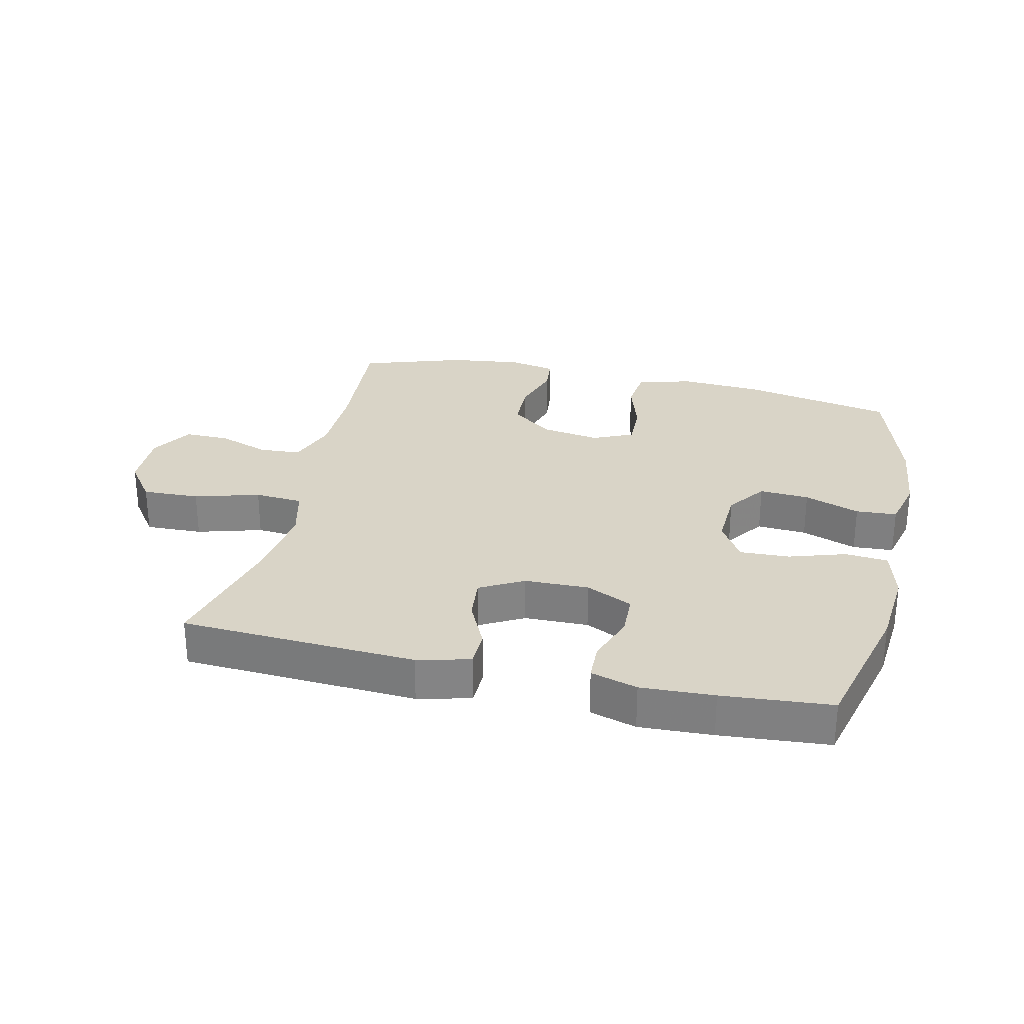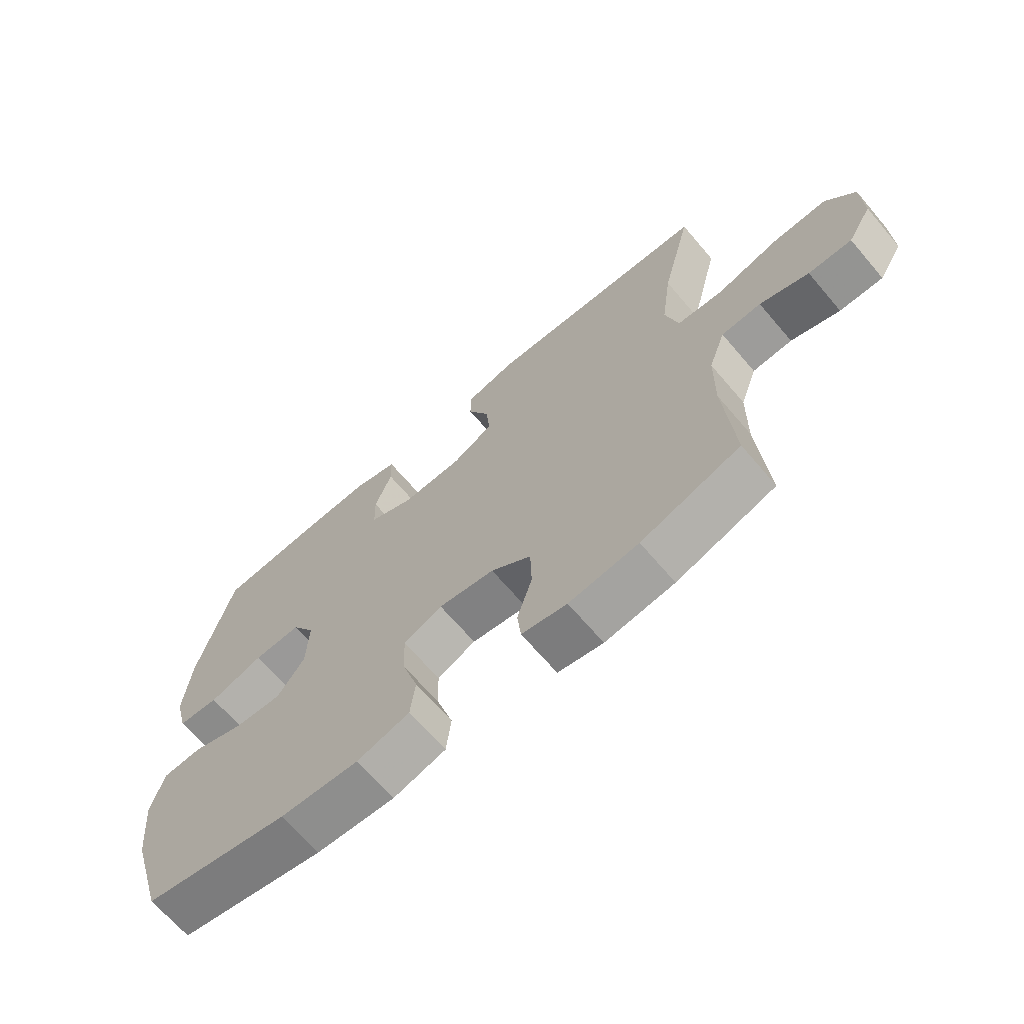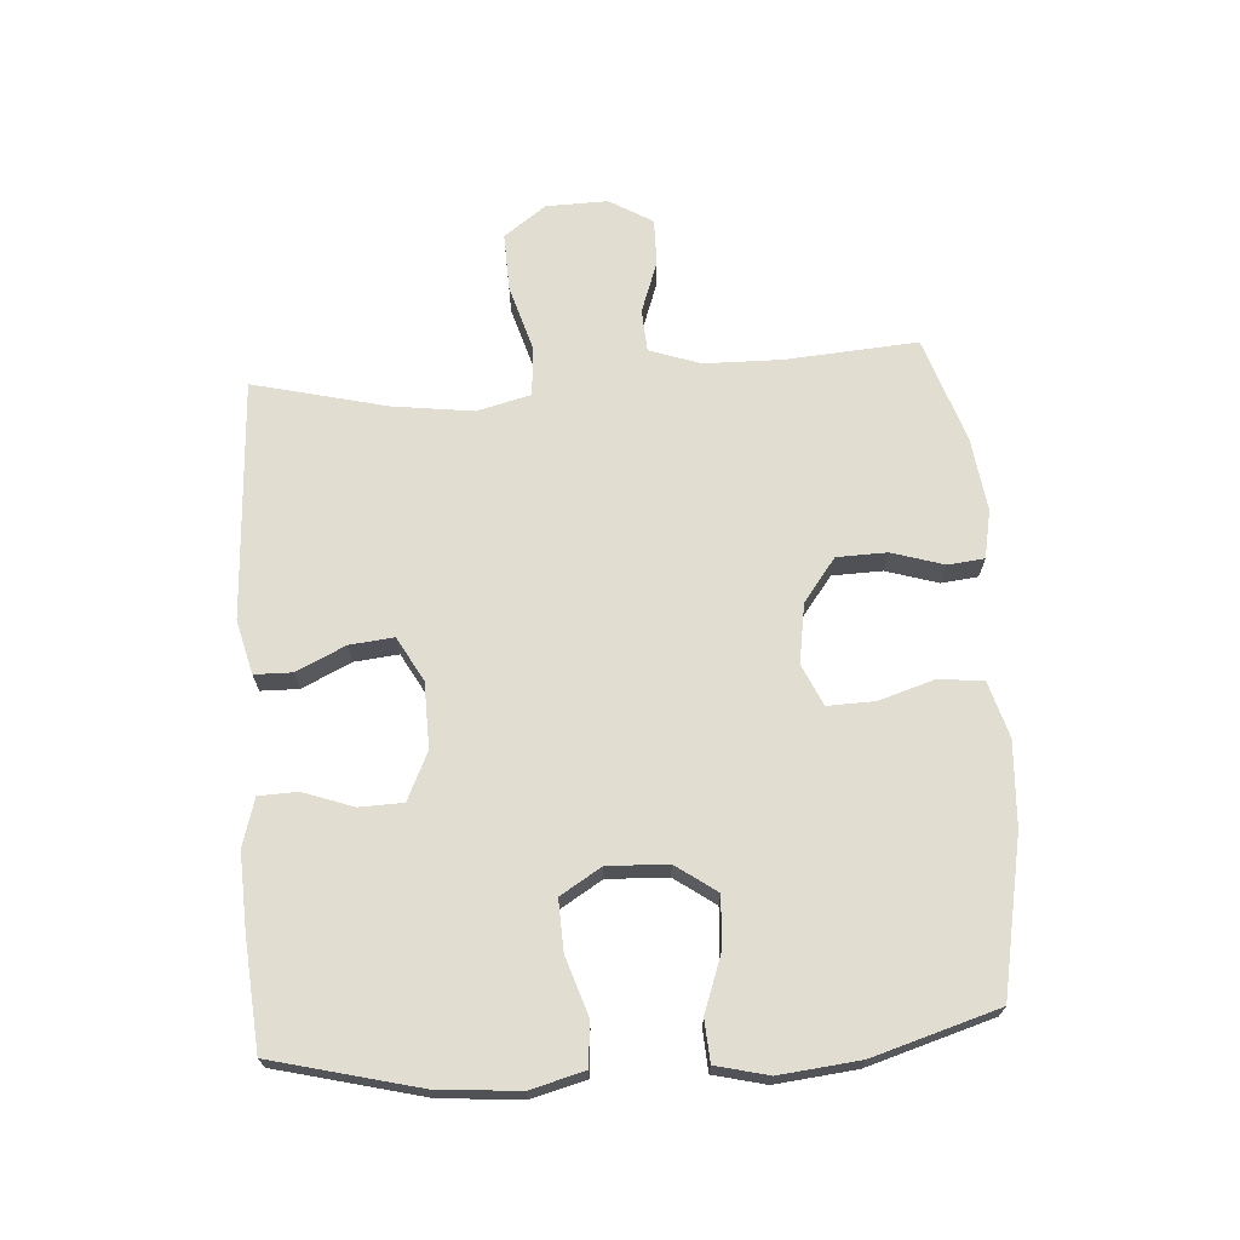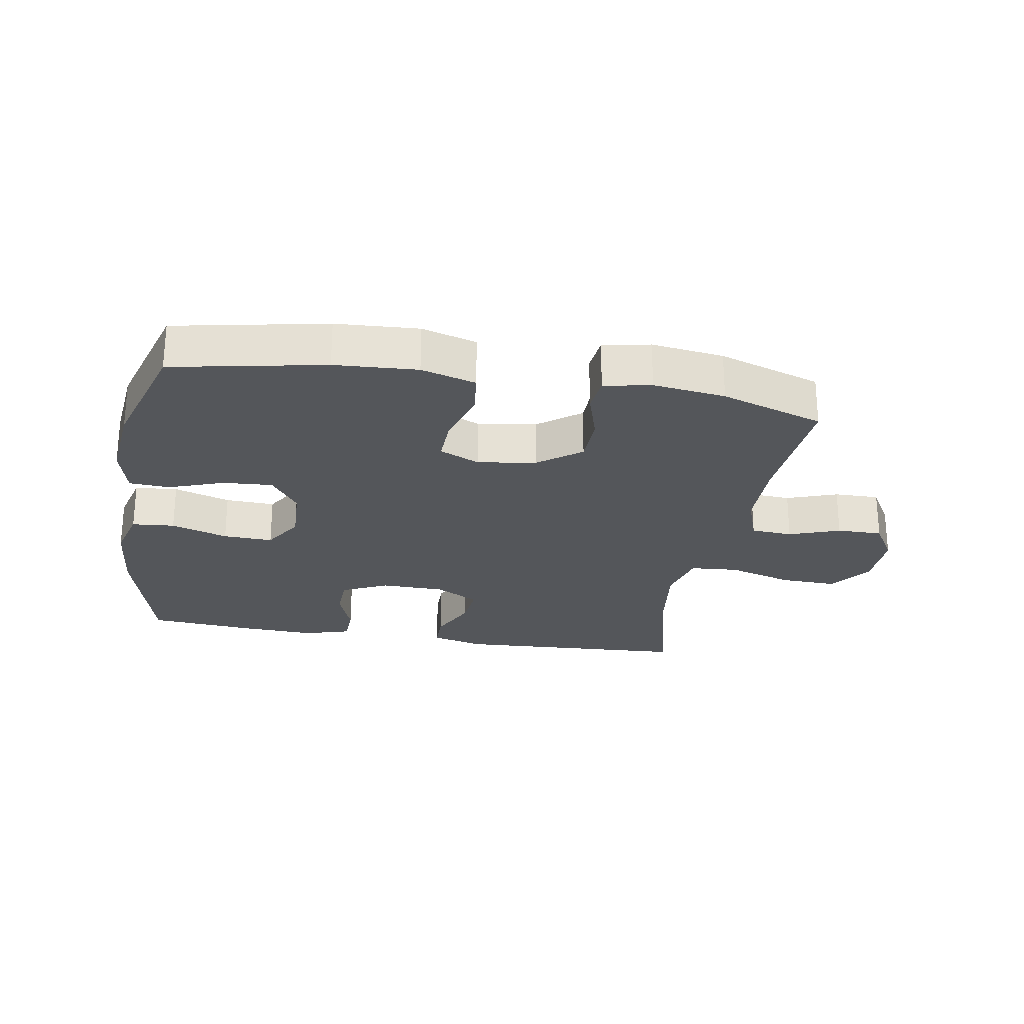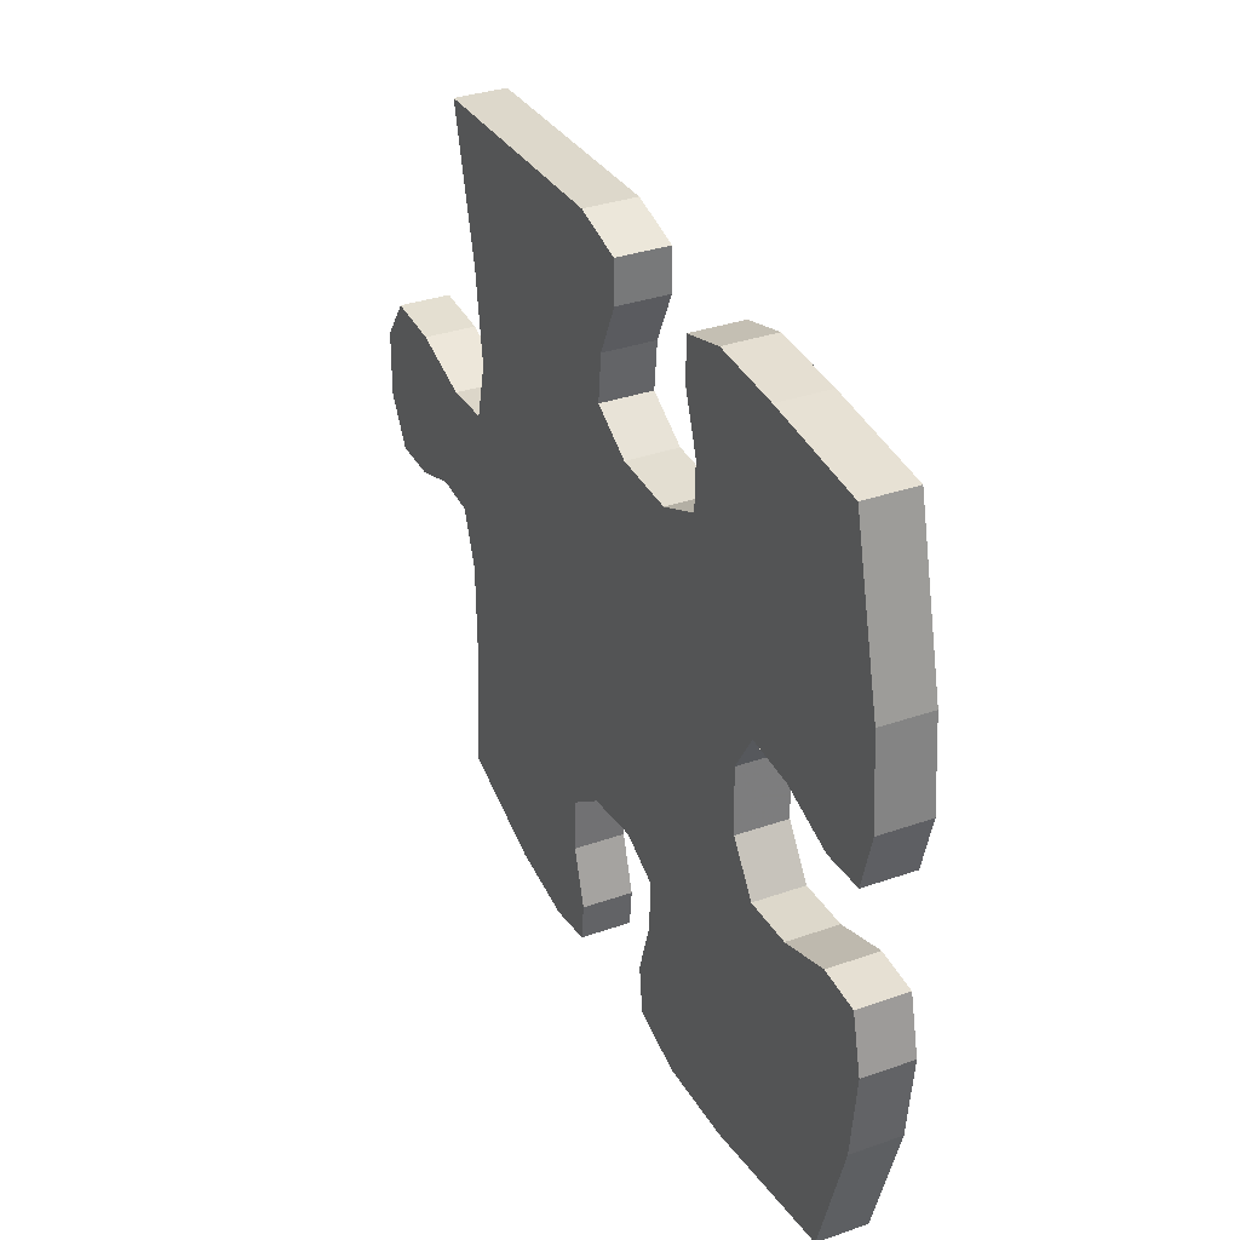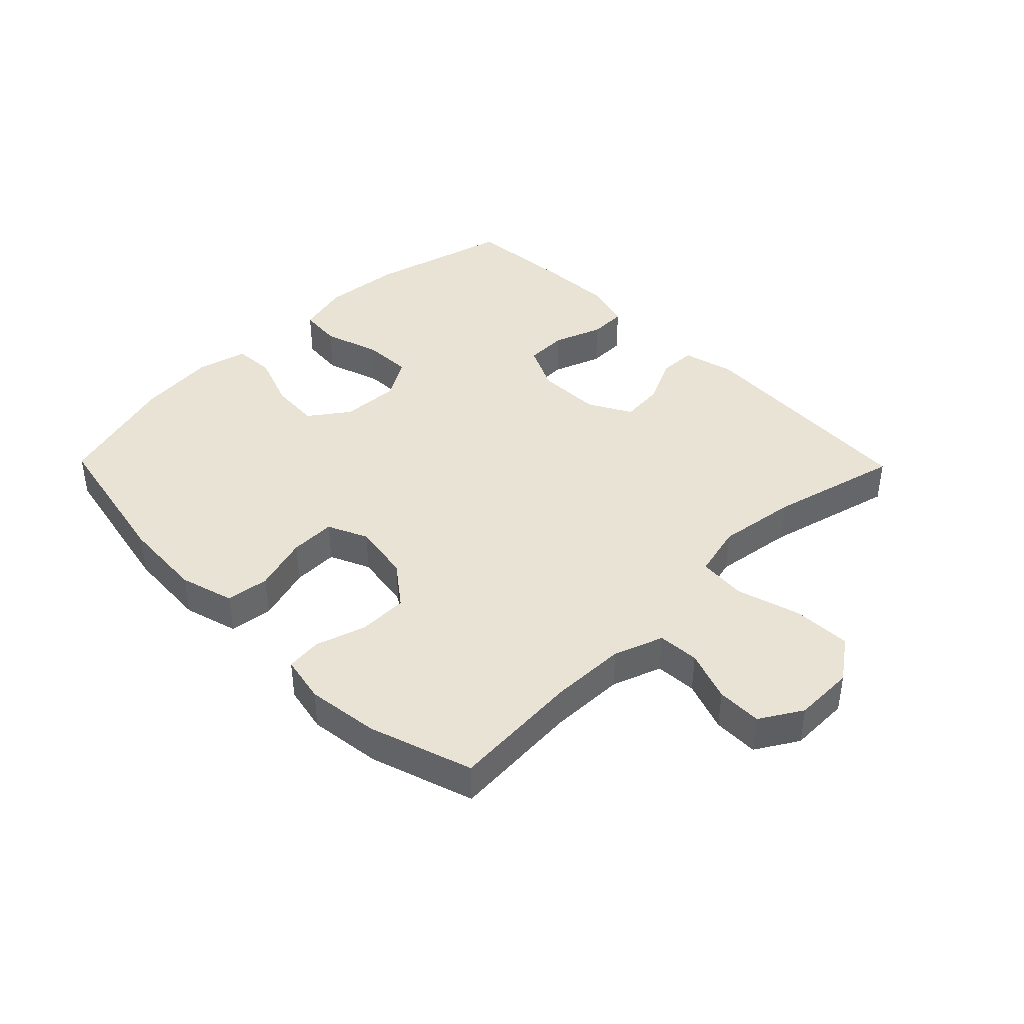
<metadata>
{"format":"obj","ext":"obj","renderer":"f3d","projection":"perspective","resolution":1024,"background":"white","views":[{"elev":28.6,"azim":12.9,"up":"+Y"},{"elev":-67.5,"azim":-139.5,"up":"+Z"},{"elev":68.9,"azim":86.0,"up":"+Y"},{"elev":-25.3,"azim":170.2,"up":"+Y"},{"elev":34.8,"azim":65.0,"up":"+Z"},{"elev":41.3,"azim":-134.4,"up":"+Y"}]}
</metadata>
<code>
v -0.5 0.07 -0.5
v -0.485 0.07 -0.293
v -0.487 0.07 -0.173
v -0.515 0.07 -0.094
v -0.581 0.07 -0.09
v -0.662 0.07 -0.119
v -0.734 0.07 -0.12
v -0.774 0.07 -0.053
v -0.772 0.07 0.043
v -0.724 0.07 0.109
v -0.633 0.07 0.106
v -0.53 0.07 0.076
v -0.453 0.07 0.082
v -0.432 0.07 0.166
v -0.449 0.07 0.293
v -0.5 0.07 0.5
v -0.126 0.07 0.521
v -0.042 0.07 0.5
v -0.041 0.07 0.441
v -0.077 0.07 0.365
v -0.084 0.07 0.296
v -0.015 0.07 0.258
v 0.087 0.07 0.256
v 0.161 0.07 0.291
v 0.163 0.07 0.359
v 0.135 0.07 0.437
v 0.137 0.07 0.497
v 0.211 0.07 0.519
v 0.327 0.07 0.514
v 0.5 0.07 0.5
v 0.557 0.07 0.274
v 0.568 0.07 0.147
v 0.546 0.07 0.063
v 0.478 0.07 0.057
v 0.388 0.07 0.086
v 0.309 0.07 0.089
v 0.27 0.07 0.025
v 0.274 0.07 -0.069
v 0.319 0.07 -0.132
v 0.398 0.07 -0.127
v 0.486 0.07 -0.095
v 0.551 0.07 -0.099
v 0.571 0.07 -0.18
v 0.558 0.07 -0.305
v 0.5 0.07 -0.5
v 0.258 0.07 -0.548
v 0.127 0.07 -0.556
v 0.04 0.07 -0.531
v 0.032 0.07 -0.462
v 0.059 0.07 -0.374
v 0.061 0.07 -0.301
v -0.003 0.07 -0.272
v -0.096 0.07 -0.287
v -0.163 0.07 -0.338
v -0.165 0.07 -0.416
v -0.14 0.07 -0.497
v -0.146 0.07 -0.554
v -0.221 0.07 -0.569
v -0.336 0.07 -0.554
v -0.5 0 -0.5
v -0.485 0 -0.293
v -0.487 0 -0.173
v -0.515 0 -0.094
v -0.581 0 -0.09
v -0.662 0 -0.119
v -0.734 0 -0.12
v -0.774 0 -0.053
v -0.772 0 0.043
v -0.724 0 0.109
v -0.633 0 0.106
v -0.53 0 0.076
v -0.453 0 0.082
v -0.432 0 0.166
v -0.449 0 0.293
v -0.5 0 0.5
v -0.126 0 0.521
v -0.042 0 0.5
v -0.041 0 0.441
v -0.077 0 0.365
v -0.084 0 0.296
v -0.015 0 0.258
v 0.087 0 0.256
v 0.161 0 0.291
v 0.163 0 0.359
v 0.135 0 0.437
v 0.137 0 0.497
v 0.211 0 0.519
v 0.327 0 0.514
v 0.5 0 0.5
v 0.557 0 0.274
v 0.568 0 0.147
v 0.546 0 0.063
v 0.478 0 0.057
v 0.388 0 0.086
v 0.309 0 0.089
v 0.27 0 0.025
v 0.274 0 -0.069
v 0.319 0 -0.132
v 0.398 0 -0.127
v 0.486 0 -0.095
v 0.551 0 -0.099
v 0.571 0 -0.18
v 0.558 0 -0.305
v 0.5 0 -0.5
v 0.258 0 -0.548
v 0.127 0 -0.556
v 0.04 0 -0.531
v 0.032 0 -0.462
v 0.059 0 -0.374
v 0.061 0 -0.301
v -0.003 0 -0.272
v -0.096 0 -0.287
v -0.163 0 -0.338
v -0.165 0 -0.416
v -0.14 0 -0.497
v -0.146 0 -0.554
v -0.221 0 -0.569
v -0.336 0 -0.554
f 59 1 2
f 58 59 2
f 57 58 2
f 56 57 2
f 55 56 2
f 54 55 2 3
f 53 54 3 4
f 52 53 4
f 48 49 50
f 47 48 50
f 46 47 50
f 45 46 50
f 44 45 50
f 43 44 50
f 42 43 50
f 41 42 50
f 40 41 50
f 39 40 50 51
f 38 39 51 52
f 33 34 35
f 32 33 35
f 31 32 35
f 30 31 35
f 29 30 35
f 28 29 35
f 27 28 35
f 26 27 35
f 25 26 35
f 24 25 35 36
f 23 24 36 37
f 18 19 20
f 17 18 20
f 16 17 20
f 15 16 20
f 14 15 20 21
f 13 14 21 22
f 10 11 12
f 9 10 12
f 8 9 12
f 7 8 12
f 6 7 12
f 5 6 12
f 4 5 12 13
f 37 38 52
f 23 37 52
f 22 23 52
f 13 22 52
f 4 13 52
f 61 60 118
f 61 118 117
f 61 117 116
f 61 116 115
f 61 115 114
f 62 61 114 113
f 63 62 113 112
f 63 112 111
f 109 108 107
f 109 107 106
f 109 106 105
f 109 105 104
f 109 104 103
f 109 103 102
f 109 102 101
f 109 101 100
f 109 100 99
f 110 109 99 98
f 111 110 98 97
f 94 93 92
f 94 92 91
f 94 91 90
f 94 90 89
f 94 89 88
f 94 88 87
f 94 87 86
f 94 86 85
f 94 85 84
f 95 94 84 83
f 96 95 83 82
f 79 78 77
f 79 77 76
f 79 76 75
f 79 75 74
f 80 79 74 73
f 81 80 73 72
f 71 70 69
f 71 69 68
f 71 68 67
f 71 67 66
f 71 66 65
f 71 65 64
f 72 71 64 63
f 111 97 96
f 111 96 82
f 111 82 81
f 111 81 72
f 111 72 63
f 1 60 61 2
f 2 61 62 3
f 3 62 63 4
f 4 63 64 5
f 5 64 65 6
f 6 65 66 7
f 7 66 67 8
f 8 67 68 9
f 9 68 69 10
f 10 69 70 11
f 11 70 71 12
f 12 71 72 13
f 13 72 73 14
f 14 73 74 15
f 15 74 75 16
f 16 75 76 17
f 17 76 77 18
f 18 77 78 19
f 19 78 79 20
f 20 79 80 21
f 21 80 81 22
f 22 81 82 23
f 23 82 83 24
f 24 83 84 25
f 25 84 85 26
f 26 85 86 27
f 27 86 87 28
f 28 87 88 29
f 29 88 89 30
f 30 89 90 31
f 31 90 91 32
f 32 91 92 33
f 33 92 93 34
f 34 93 94 35
f 35 94 95 36
f 36 95 96 37
f 37 96 97 38
f 38 97 98 39
f 39 98 99 40
f 40 99 100 41
f 41 100 101 42
f 42 101 102 43
f 43 102 103 44
f 44 103 104 45
f 45 104 105 46
f 46 105 106 47
f 47 106 107 48
f 48 107 108 49
f 49 108 109 50
f 50 109 110 51
f 51 110 111 52
f 52 111 112 53
f 53 112 113 54
f 54 113 114 55
f 55 114 115 56
f 56 115 116 57
f 57 116 117 58
f 58 117 118 59
f 59 118 60 1

</code>
